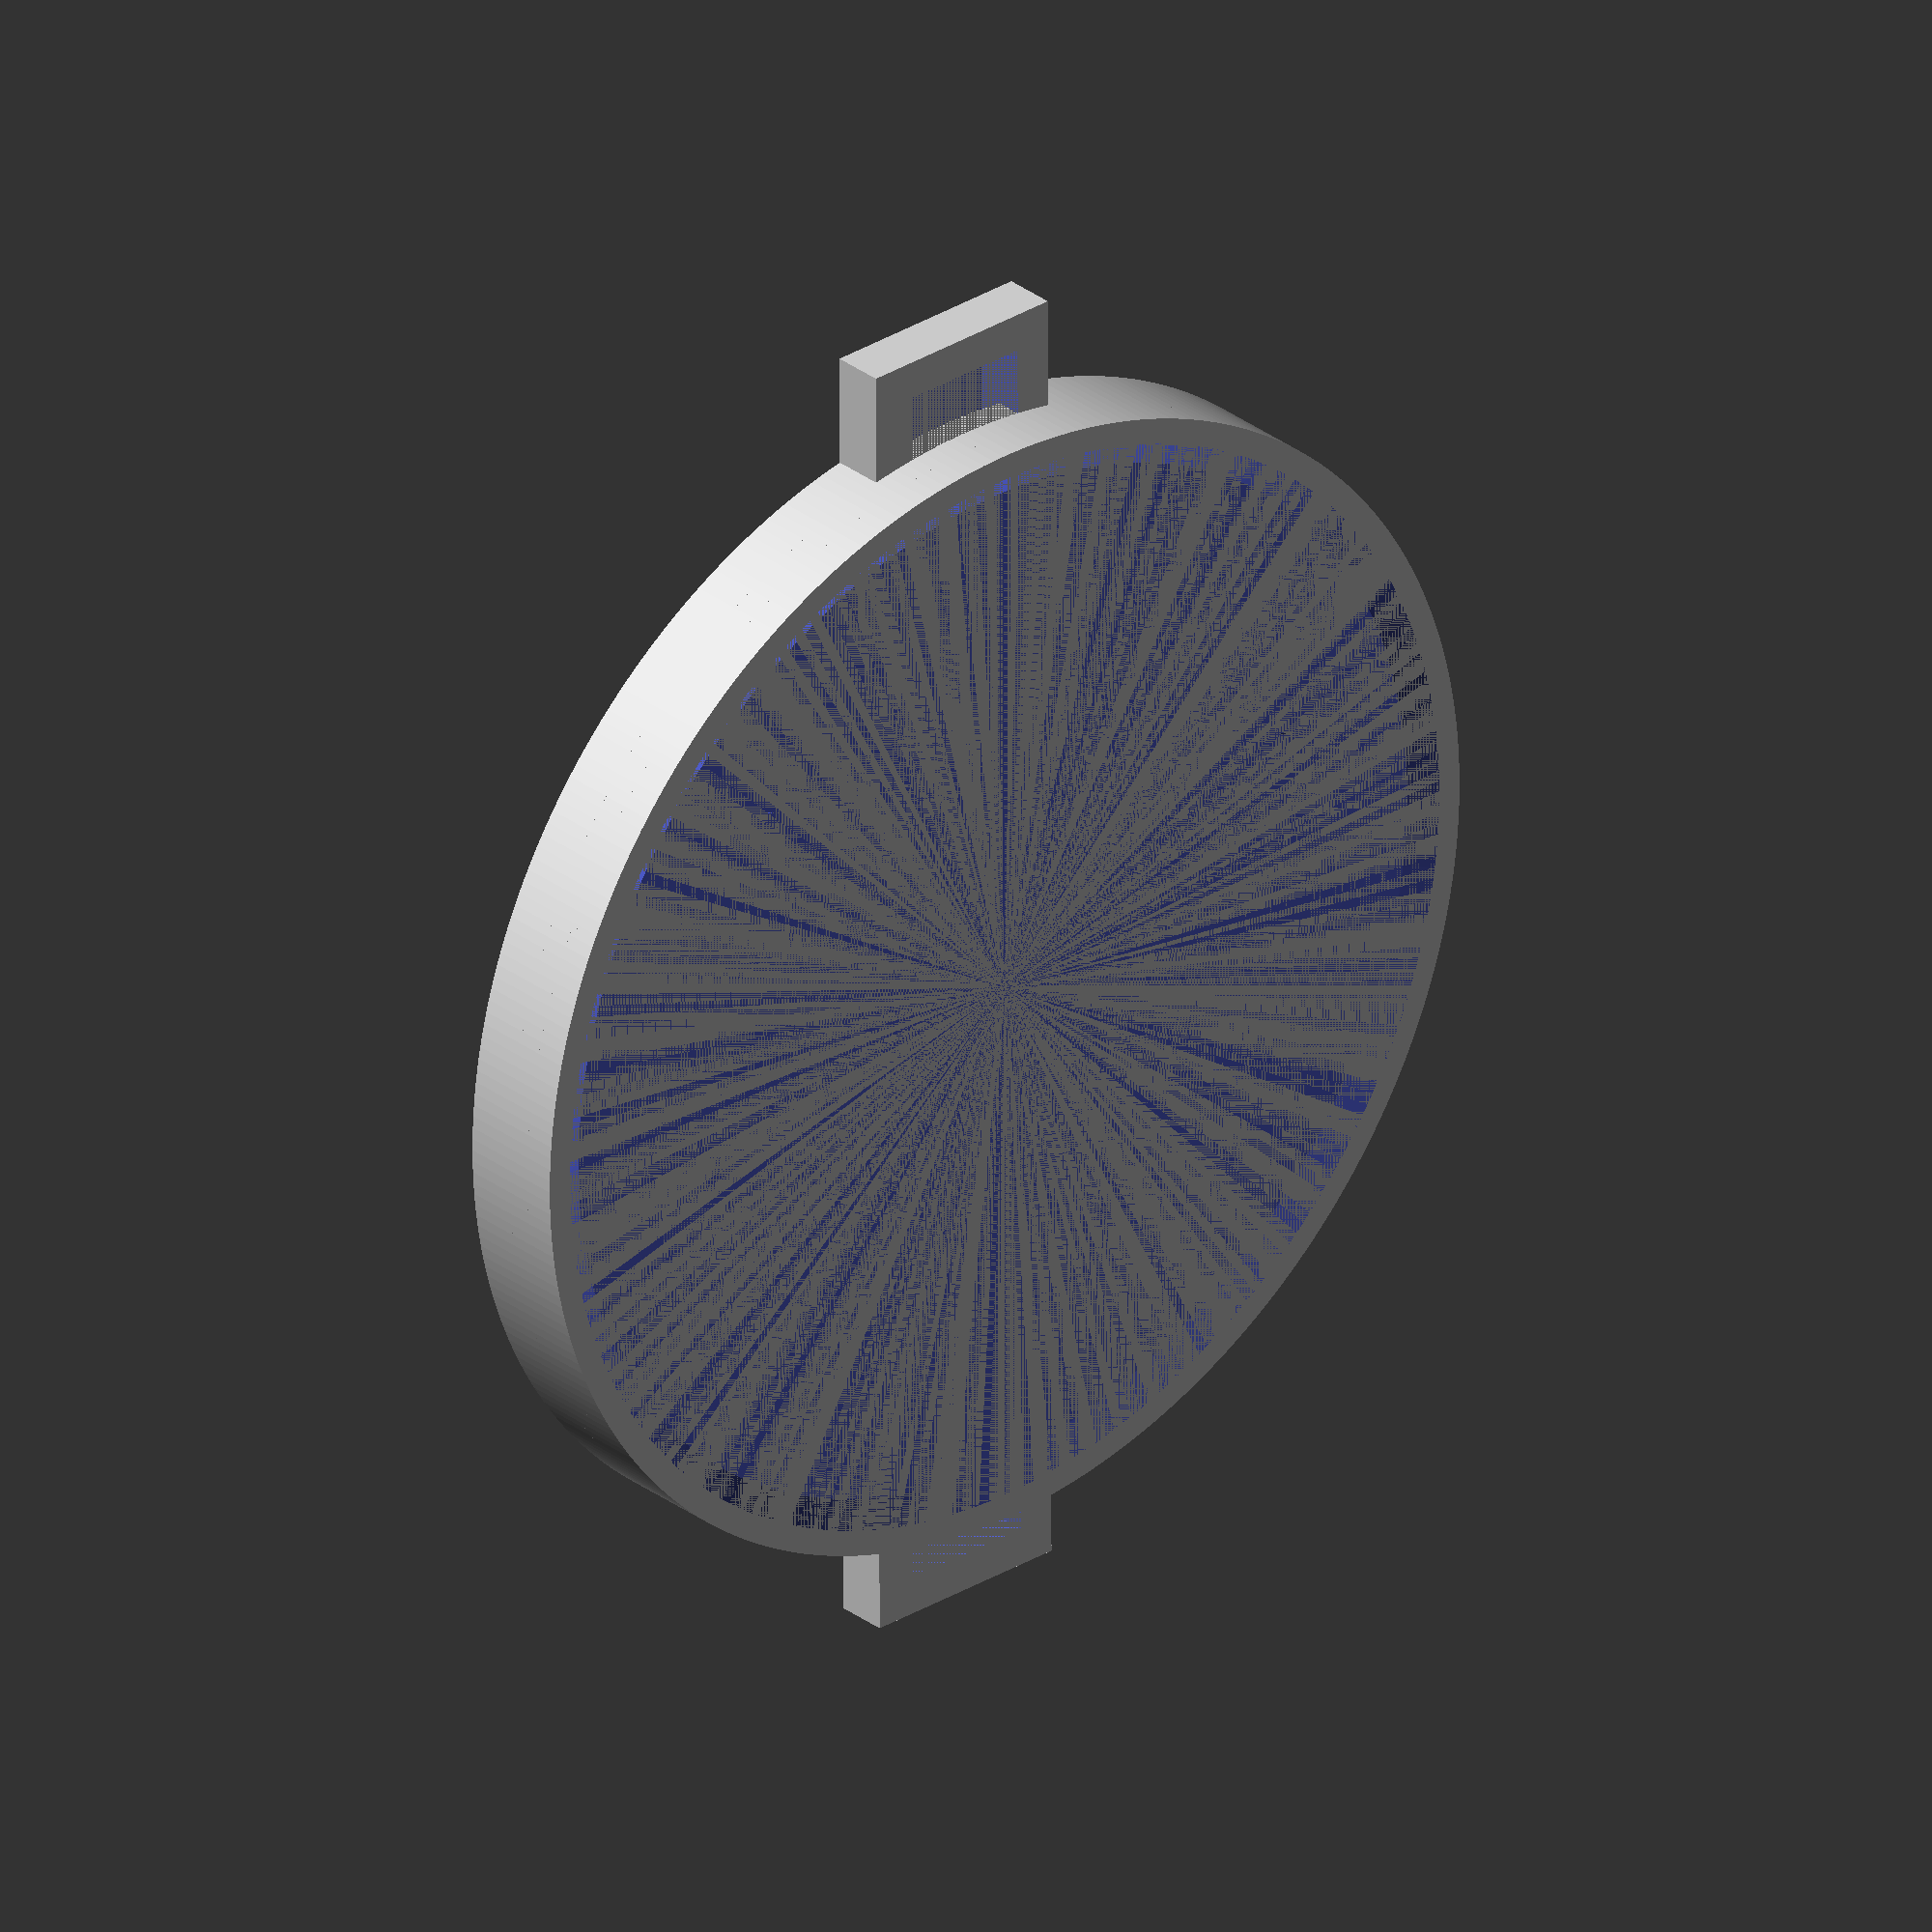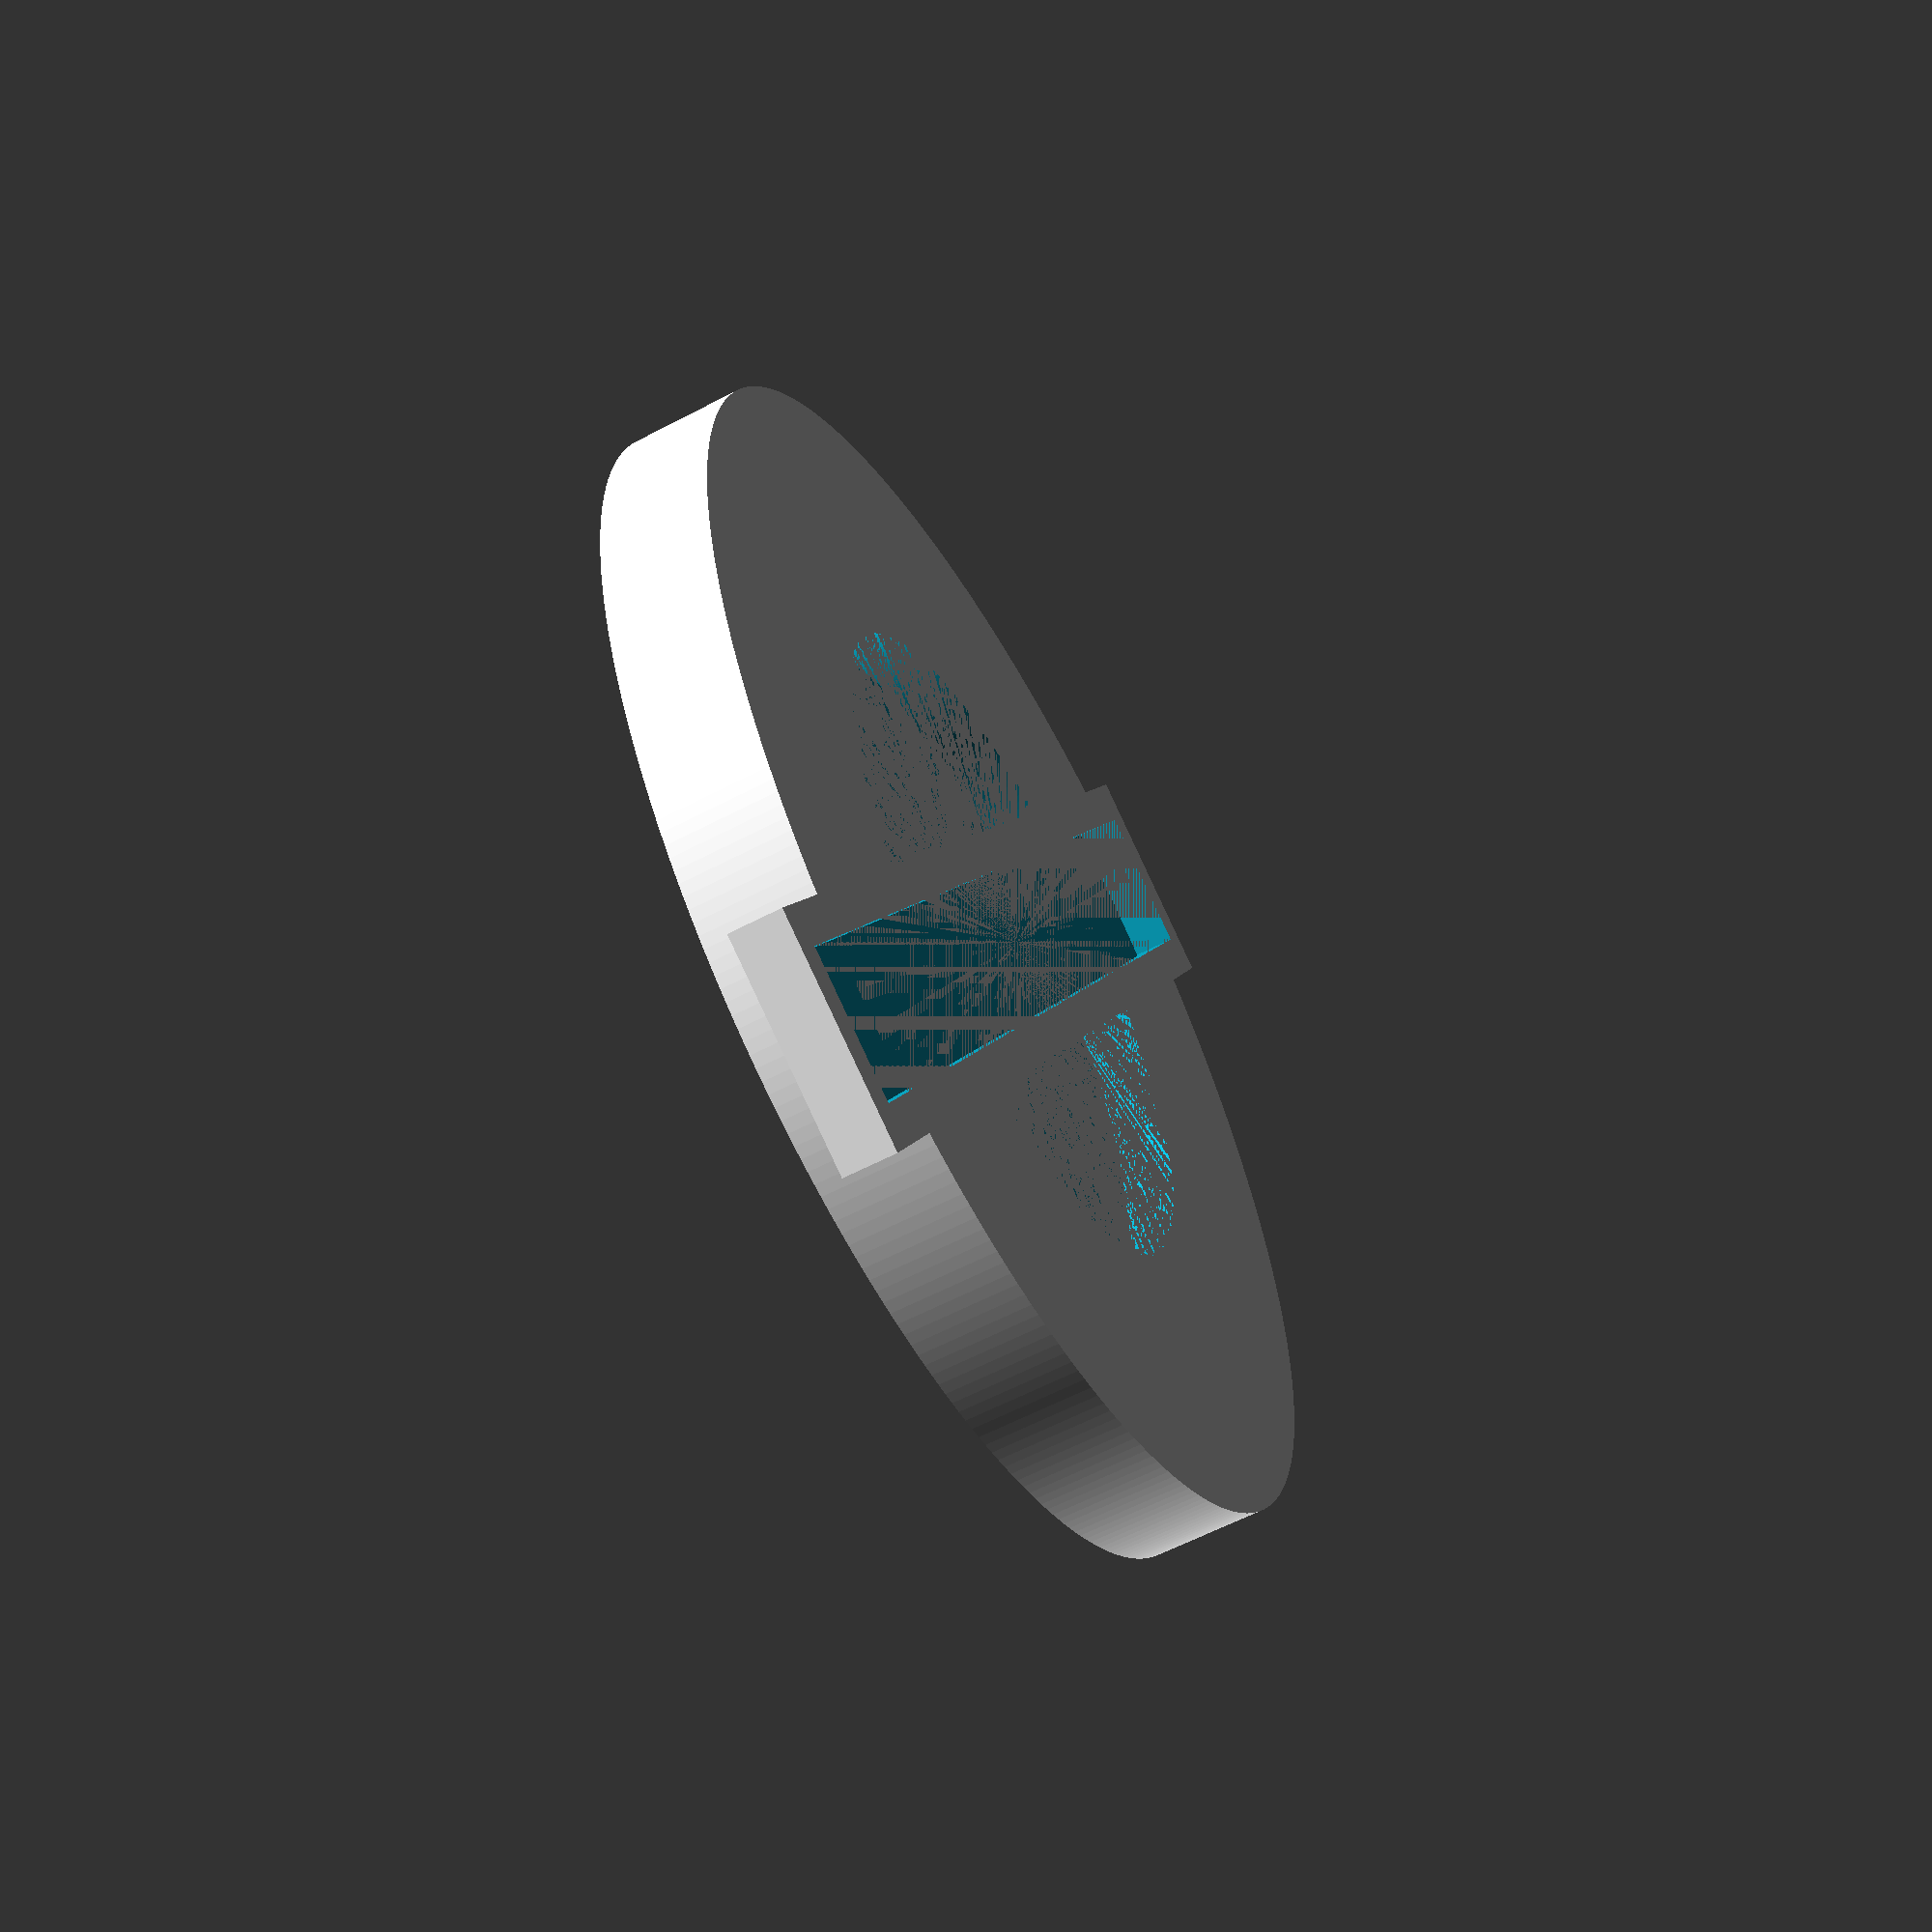
<openscad>
$fn = 300; // resolution

diameters = [58, 82];
strap = 11;

max_cap_diameter = diameters[len(diameters) - 1];
wall_radius = diameters[len(diameters) - 1] / 2 + 4;

cone_slope = 2;
strap_margin = 10;

// base
difference() {
  cylinder(4, wall_radius, wall_radius, true);
  difference() {
    cylinder(4, diameters[0] / 2 - 4, diameters[0] / 2 - 4, true);
    cube([max_cap_diameter + 14 + strap_margin, strap + 6, 4], true);
  }
  translate([0, 0, -1]) cube([max_cap_diameter + 8 + strap_margin, strap, 2], true);
}

// strap holder
difference() {
  cube([max_cap_diameter + 14 + strap_margin, strap + 6, 4], true);
  cube([max_cap_diameter + 8 + strap_margin, strap, 4], true);
}

// lens cap holders
for(i = [1 : len(diameters)]) {
  target_cap_diameter = diameters[i - 1];
  translate([0, 0, 2 * i]) {
    difference() {
      cylinder(2.5, wall_radius, wall_radius);
      cylinder(1.2, target_cap_diameter / 2 + cone_slope, target_cap_diameter / 2);
      translate([0, 0, 1.2]) cylinder(1.3, target_cap_diameter / 2, target_cap_diameter / 2 + cone_slope);
    }
  }
}

</openscad>
<views>
elev=330.2 azim=89.8 roll=318.0 proj=o view=wireframe
elev=59.2 azim=62.7 roll=118.6 proj=p view=solid
</views>
